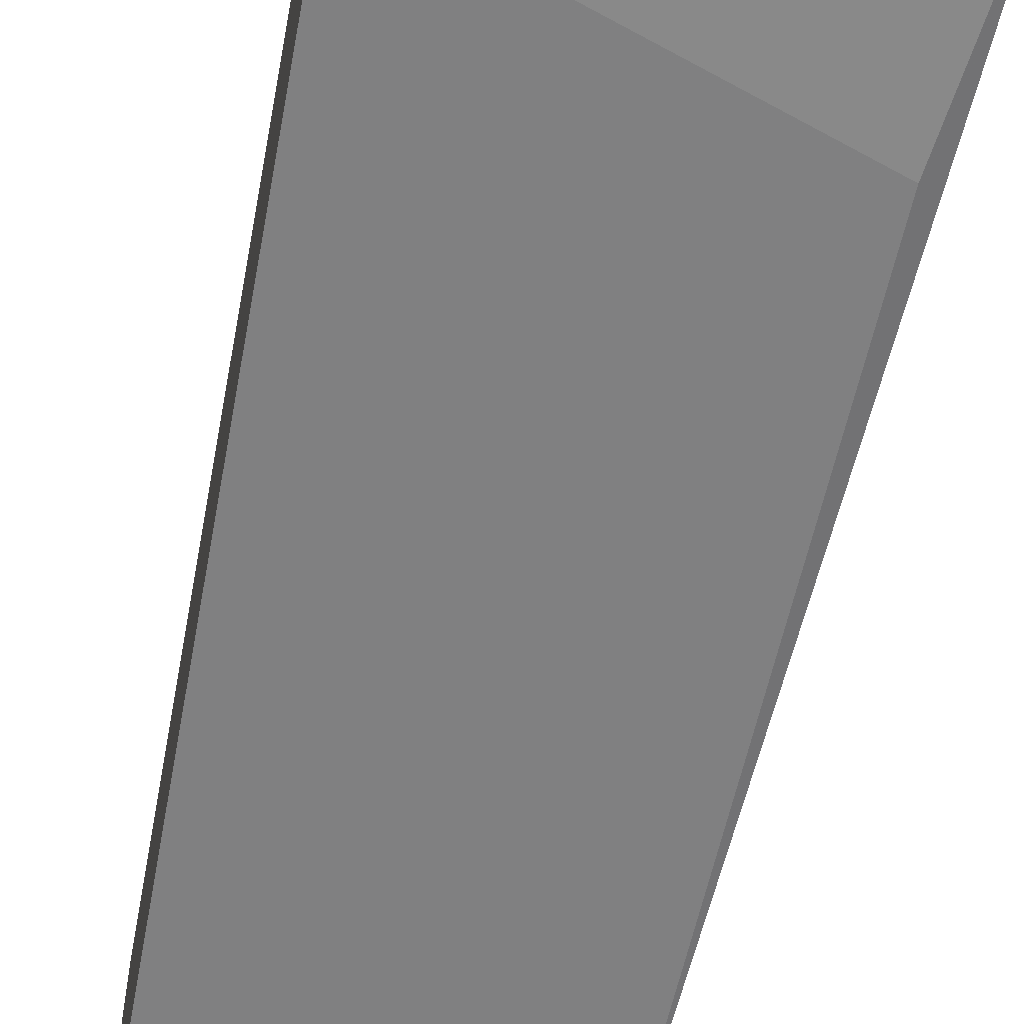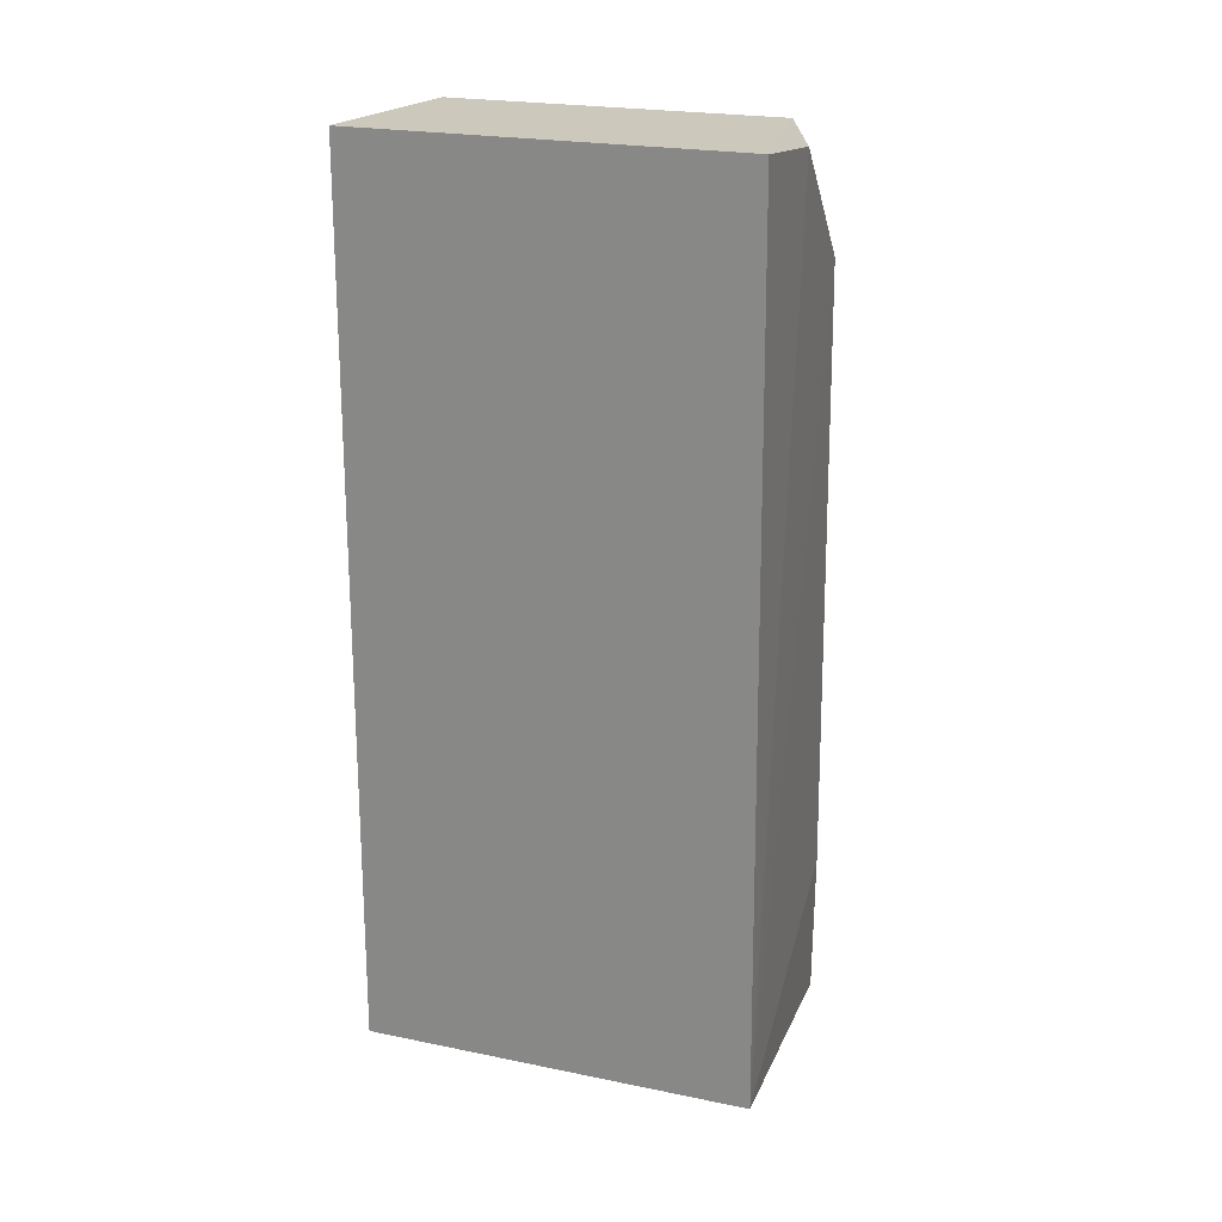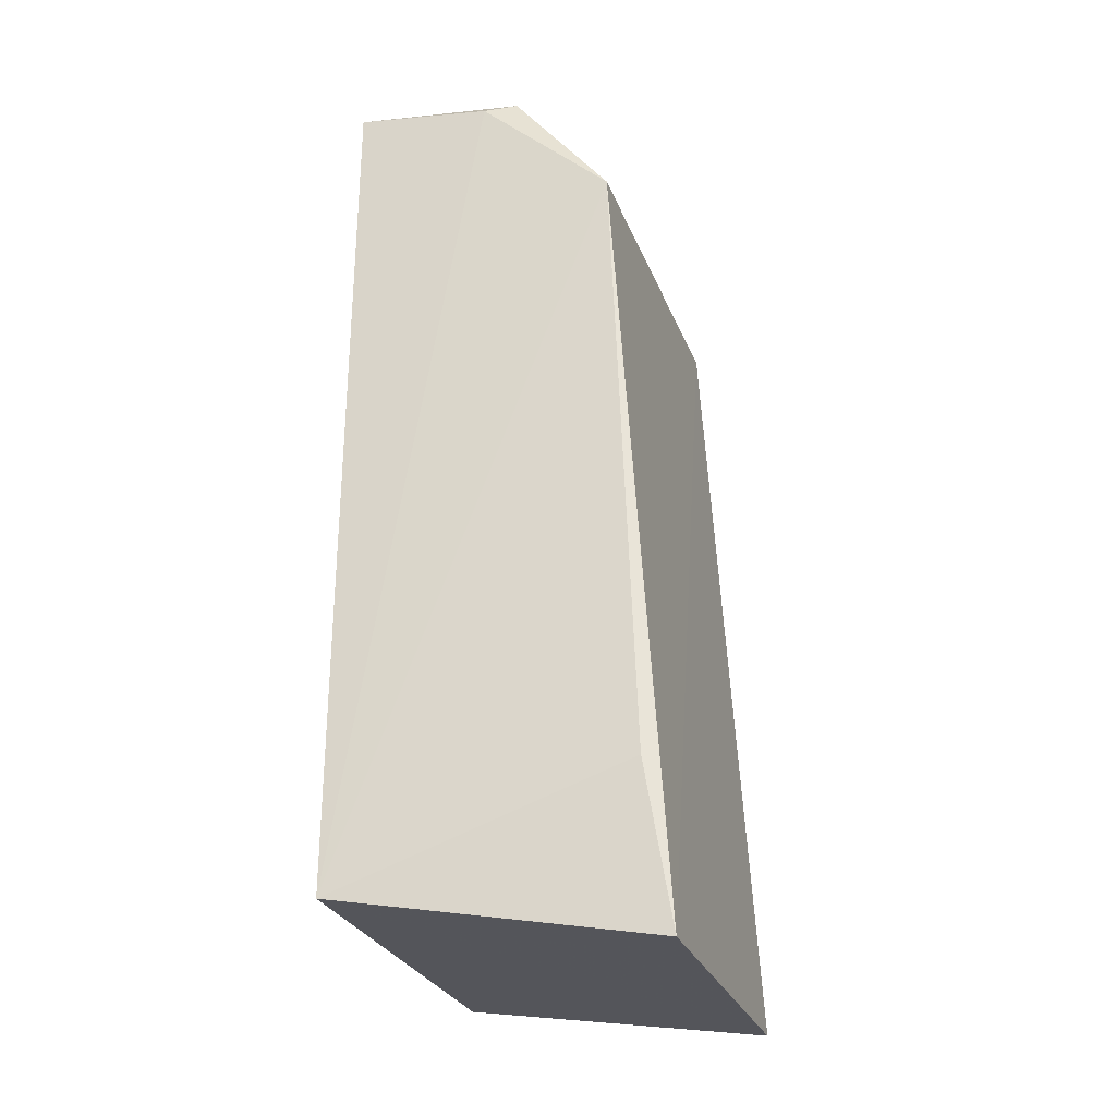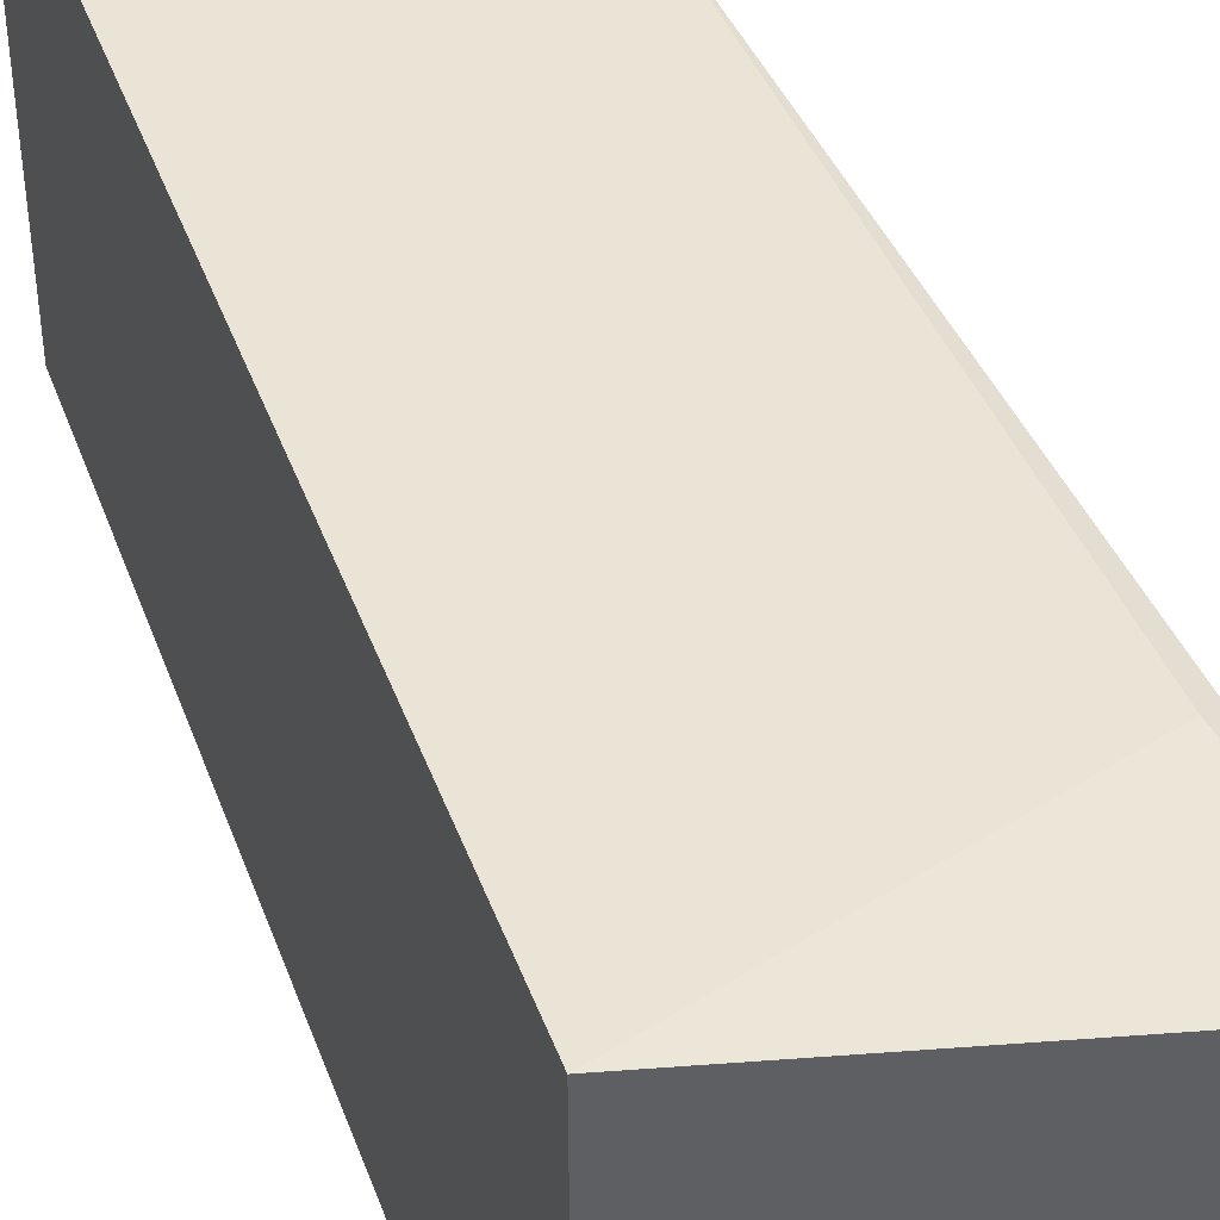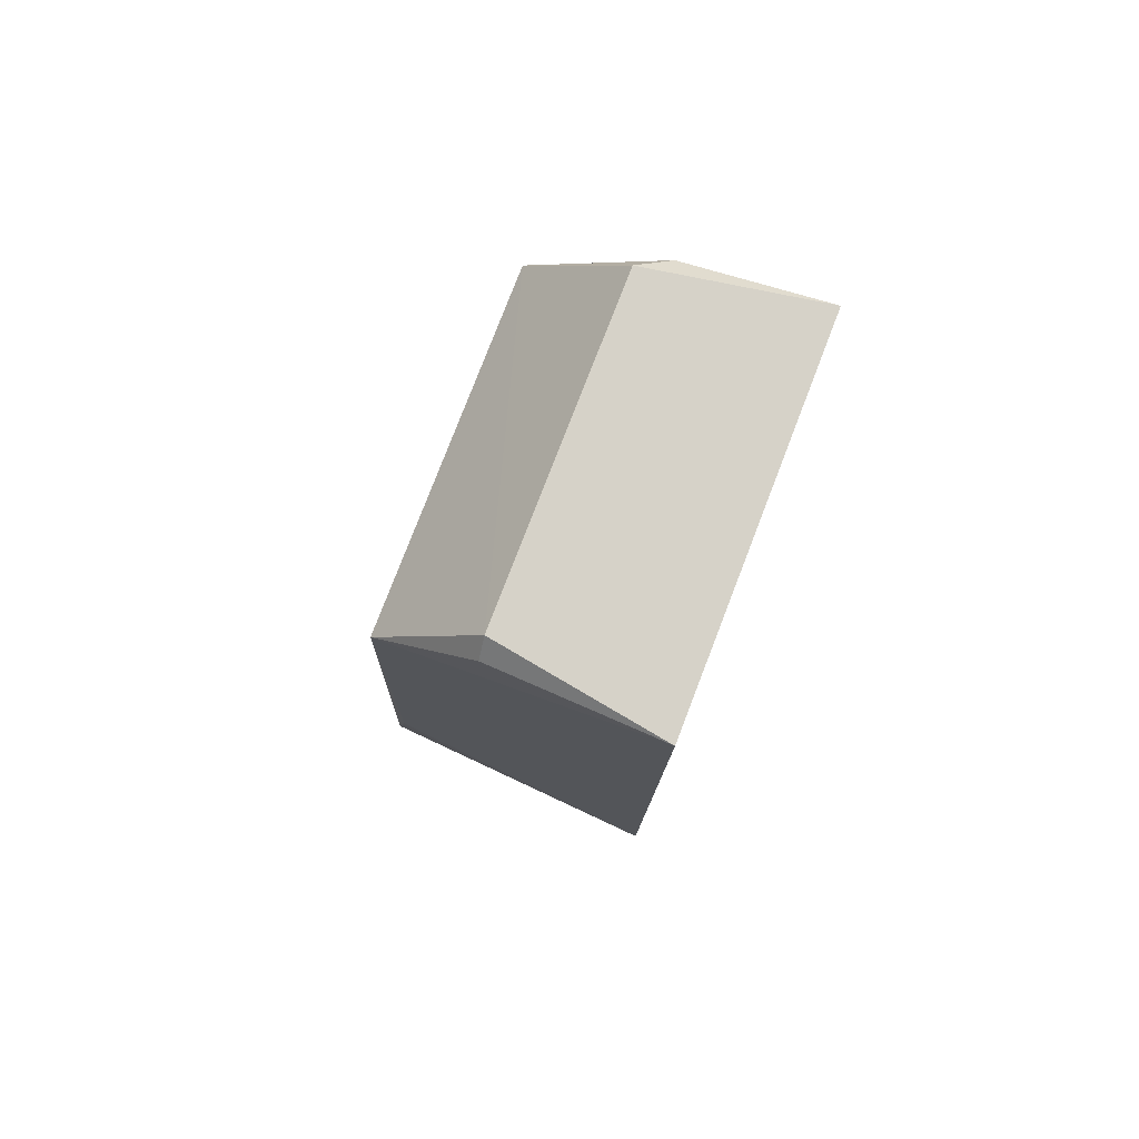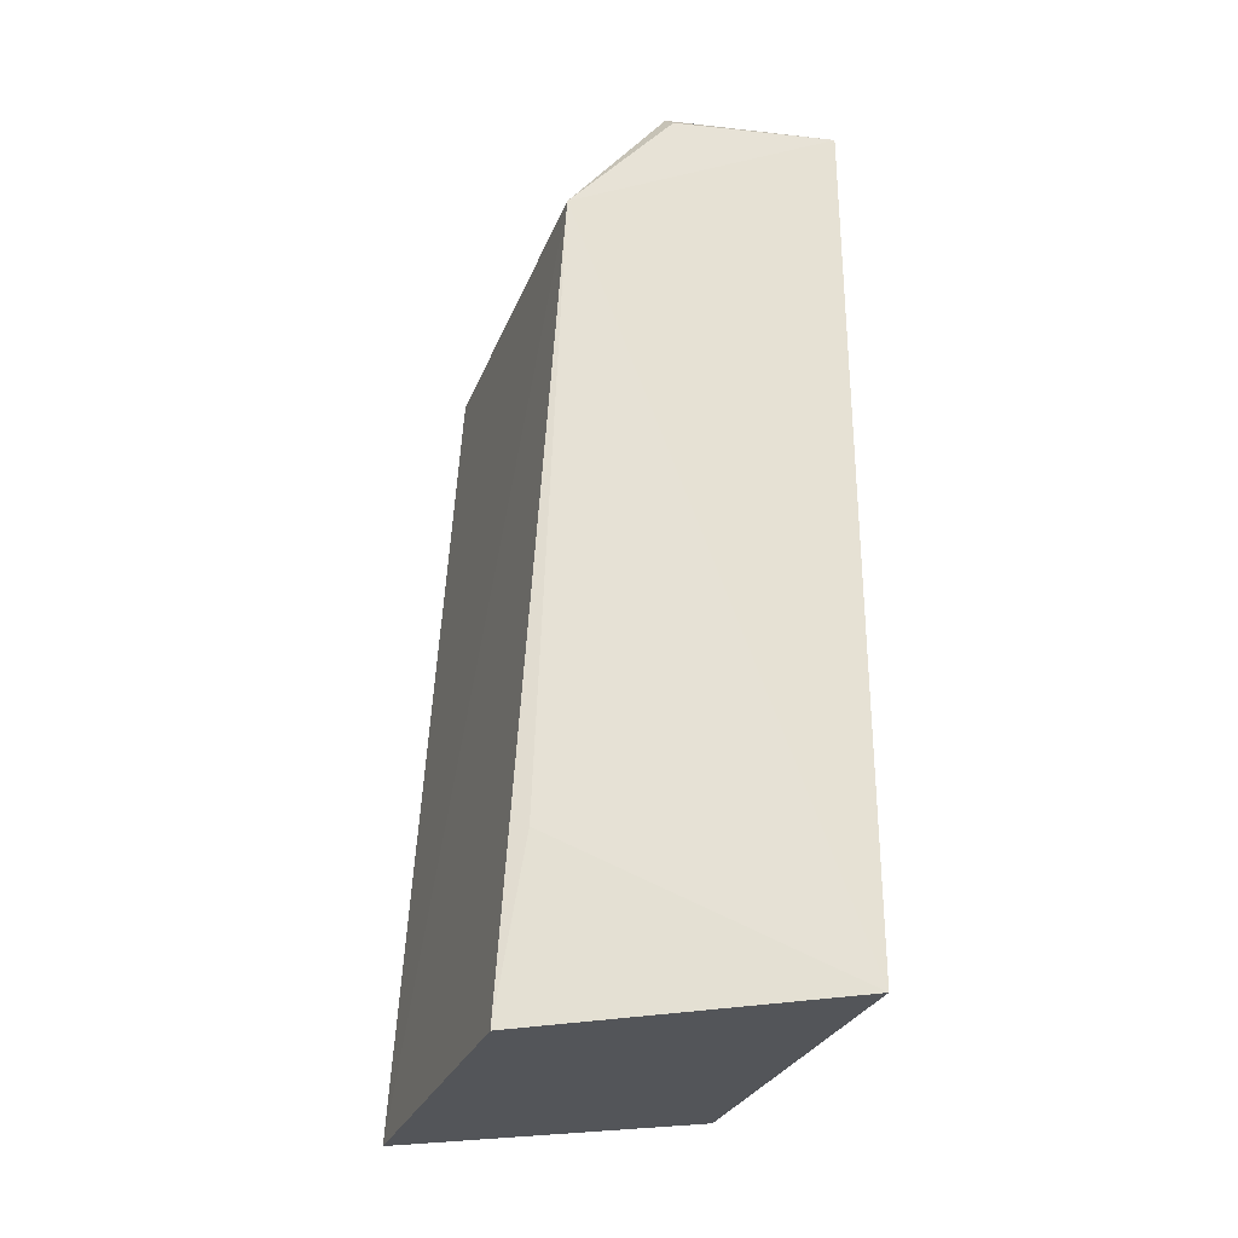
<metadata>
{"format":"obj","ext":"obj","renderer":"f3d","projection":"perspective","resolution":1024,"background":"white","views":[{"elev":-60.6,"azim":-10.4,"up":"+Z"},{"elev":22.2,"azim":-70.0,"up":"+Y"},{"elev":-27.8,"azim":18.5,"up":"+Y"},{"elev":43.8,"azim":-19.3,"up":"+Z"},{"elev":78.3,"azim":-159.0,"up":"+Y"},{"elev":-29.1,"azim":161.1,"up":"+Y"}]}
</metadata>
<code>
v 0.181 0.048 0.02083
v 0.2015 -0.05578 0.01912
v 0.196 0.03414 -0.02
v 0.1654 0.05 -0.02139
v 0.1654 -0.04927 0.02213
v 0.1843 0.05 -0.01825
v 0.196 0.03414 0.02
v 0.1653 0.05 0.02141
v 0.1655 -0.04951 -0.02187
v 0.1841 0.048 -0.02031
v 0.1842 0.05 0.01827
v 0.1987 -0.03732 0.02
v 0.2014 -0.05599 -0.01883
v 0.1987 -0.03732 -0.02
f 7 2 3
f 7 3 6
f 7 1 5
f 8 5 1
f 8 6 4
f 9 4 3
f 9 8 4
f 9 5 8
f 10 6 3
f 10 3 4
f 10 4 6
f 11 7 6
f 11 1 7
f 11 8 1
f 11 6 8
f 12 7 5
f 12 5 2
f 12 2 7
f 13 3 2
f 13 2 5
f 13 5 9
f 14 13 9
f 14 9 3
f 14 3 13

</code>
